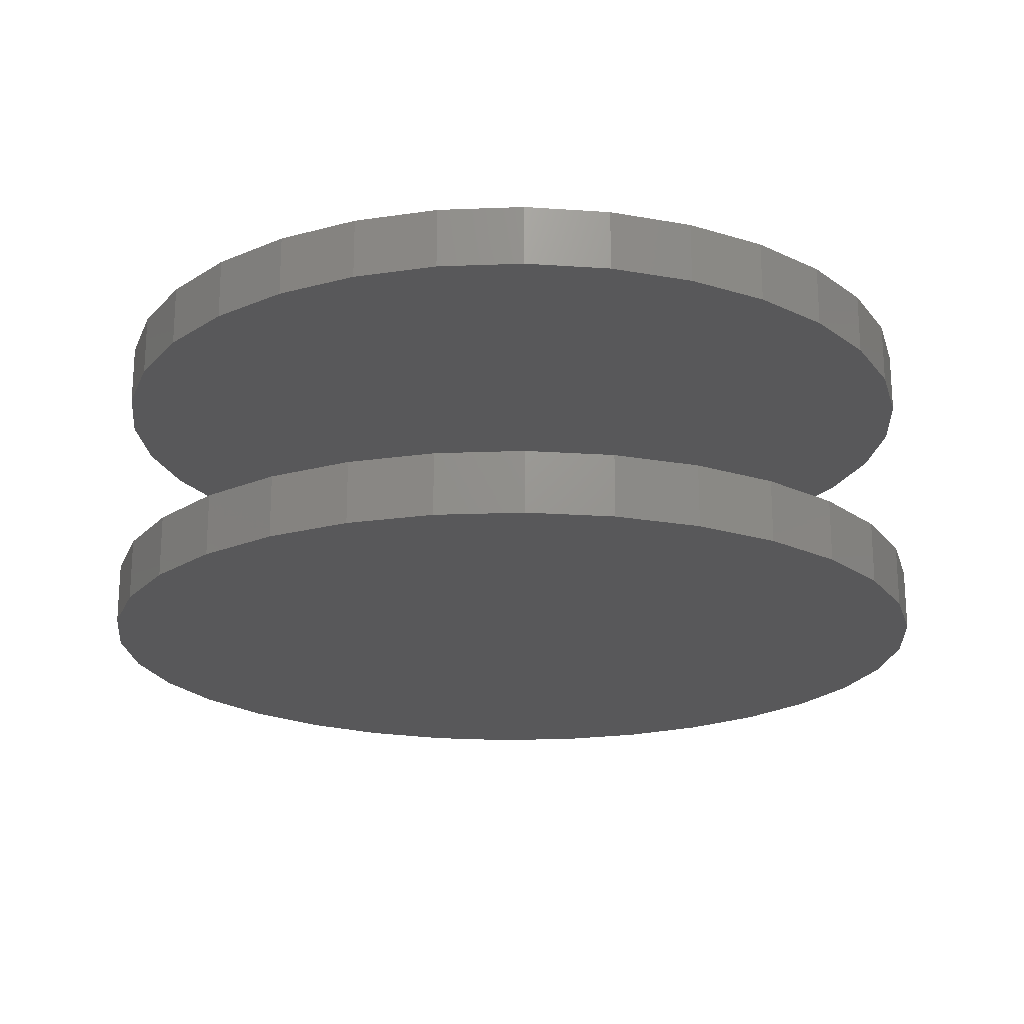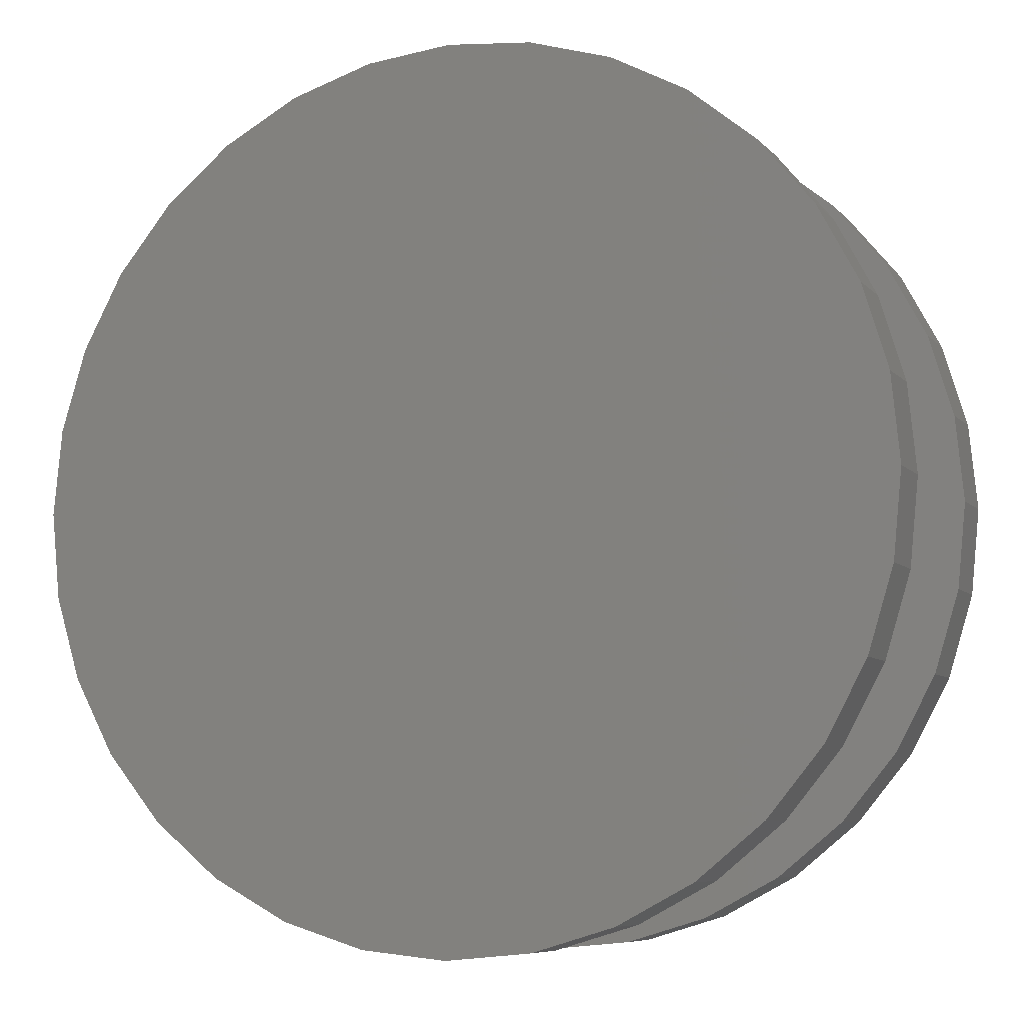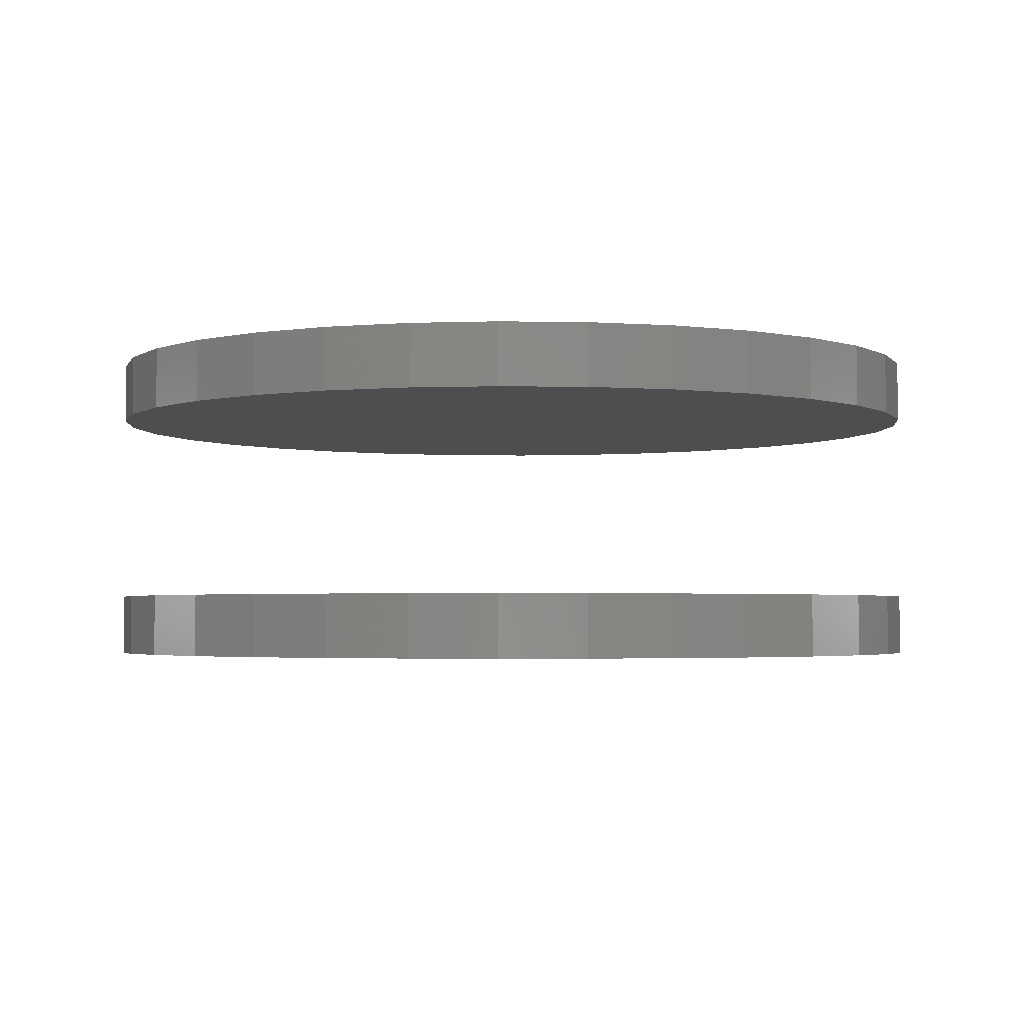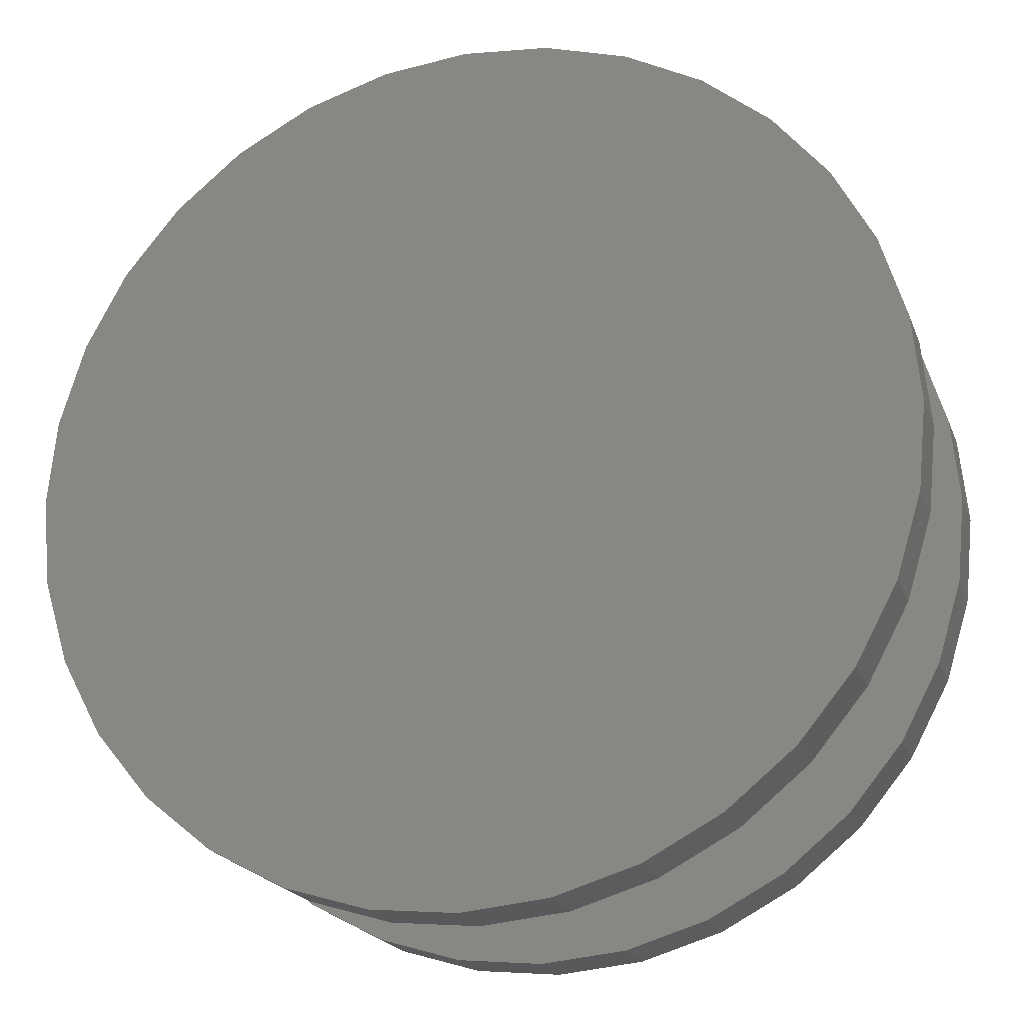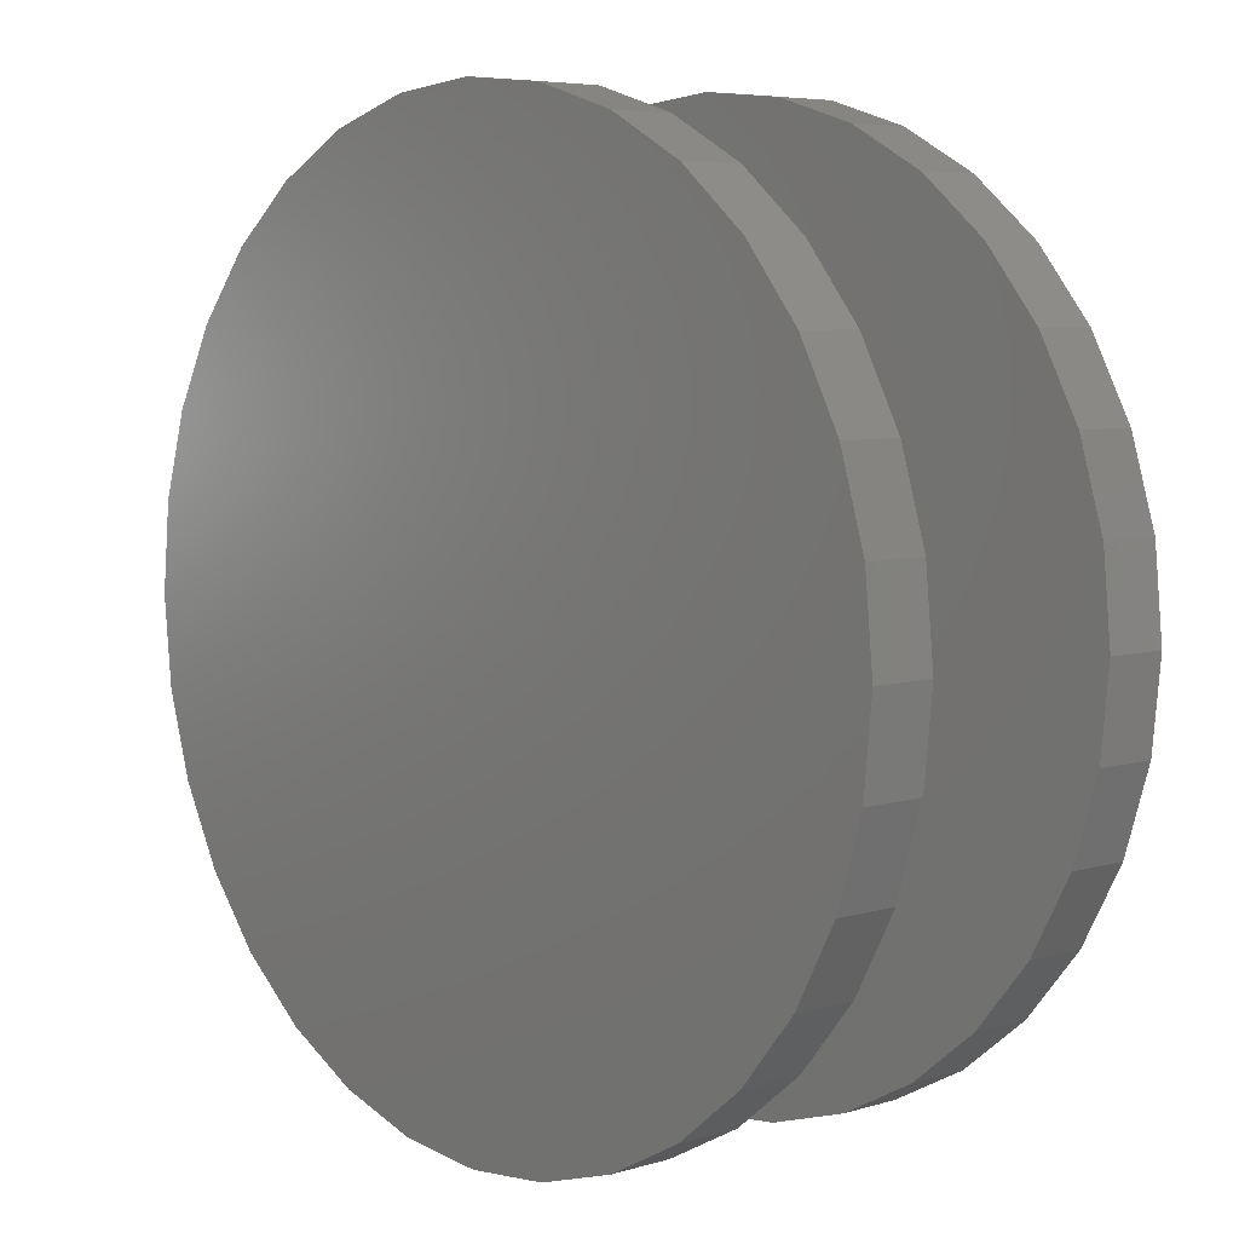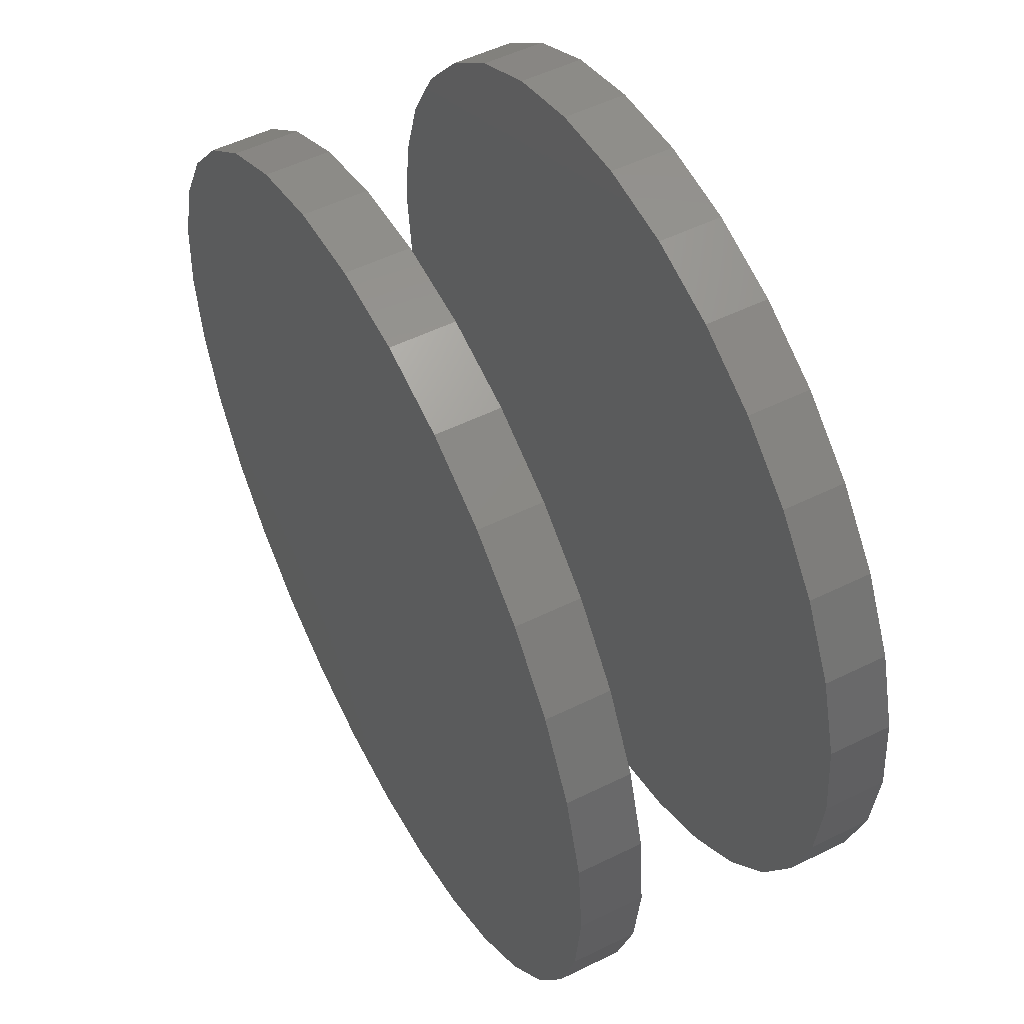
<metadata>
{"format":"stl","ext":"stl","renderer":"f3d","projection":"perspective","resolution":1024,"background":"white","views":[{"elev":-20.0,"azim":77.2,"up":"+Z"},{"elev":-7.5,"azim":22.7,"up":"+Y"},{"elev":-2.8,"azim":125.5,"up":"+Z"},{"elev":-20.8,"azim":-162.7,"up":"+Y"},{"elev":6.1,"azim":-132.0,"up":"+Y"},{"elev":53.3,"azim":-117.7,"up":"+Y"}]}
</metadata>
<code>
# stl→obj: 128 verts, 248 faces
v 0.3395 0.007895 -0.2109
v 0.3395 0.007895 -0.1641
v 0.3331 -0.05679 -0.2109
v 0.3331 -0.05679 -0.1641
v 0.3142 -0.119 -0.2109
v 0.3142 -0.119 -0.1641
v 0.2836 -0.1763 -0.2109
v 0.2836 -0.1763 -0.1641
v 0.2424 -0.2266 -0.2109
v 0.2424 -0.2266 -0.1641
v 0.1921 -0.2678 -0.2109
v 0.1921 -0.2678 -0.1641
v 0.1348 -0.2984 -0.2109
v 0.1348 -0.2984 -0.1641
v 0.07258 -0.3173 -0.2109
v 0.07258 -0.3173 -0.1641
v 0.007895 -0.3237 -0.2109
v 0.007895 -0.3237 -0.1641
v -0.05679 -0.3173 -0.2109
v -0.05679 -0.3173 -0.1641
v -0.119 -0.2984 -0.2109
v -0.119 -0.2984 -0.1641
v -0.1763 -0.2678 -0.2109
v -0.1763 -0.2678 -0.1641
v -0.2266 -0.2266 -0.2109
v -0.2266 -0.2266 -0.1641
v -0.2678 -0.1763 -0.2109
v -0.2678 -0.1763 -0.1641
v -0.2984 -0.119 -0.2109
v -0.2984 -0.119 -0.1641
v -0.3173 -0.05679 -0.2109
v -0.3173 -0.05679 -0.1641
v -0.3237 0.007895 -0.2109
v -0.3237 0.007895 -0.1641
v 0.3395 0.007895 -0.01562
v 0.3395 0.007895 0.03125
v 0.3331 -0.05679 -0.01562
v 0.3331 -0.05679 0.03125
v 0.3142 -0.119 -0.01562
v 0.3142 -0.119 0.03125
v 0.2836 -0.1763 -0.01562
v 0.2836 -0.1763 0.03125
v 0.2424 -0.2266 -0.01562
v 0.2424 -0.2266 0.03125
v 0.1921 -0.2678 -0.01562
v 0.1921 -0.2678 0.03125
v 0.1348 -0.2984 -0.01562
v 0.1348 -0.2984 0.03125
v 0.07258 -0.3173 -0.01562
v 0.07258 -0.3173 0.03125
v 0.007895 -0.3237 -0.01562
v 0.007895 -0.3237 0.03125
v -0.05679 -0.3173 -0.01562
v -0.05679 -0.3173 0.03125
v -0.119 -0.2984 -0.01562
v -0.119 -0.2984 0.03125
v -0.1763 -0.2678 -0.01562
v -0.1763 -0.2678 0.03125
v -0.2266 -0.2266 -0.01562
v -0.2266 -0.2266 0.03125
v -0.2678 -0.1763 -0.01562
v -0.2678 -0.1763 0.03125
v -0.2984 -0.119 -0.01562
v -0.2984 -0.119 0.03125
v -0.3173 -0.05679 -0.01562
v -0.3173 -0.05679 0.03125
v -0.3237 0.007895 -0.01562
v -0.3237 0.007895 0.03125
v -0.3173 0.07258 -0.2109
v -0.3173 0.07258 -0.1641
v -0.2984 0.1348 -0.2109
v -0.2984 0.1348 -0.1641
v -0.2678 0.1921 -0.2109
v -0.2678 0.1921 -0.1641
v -0.2266 0.2424 -0.2109
v -0.2266 0.2424 -0.1641
v -0.1763 0.2836 -0.2109
v -0.1763 0.2836 -0.1641
v -0.119 0.3142 -0.2109
v -0.119 0.3142 -0.1641
v -0.05679 0.3331 -0.2109
v -0.05679 0.3331 -0.1641
v 0.007895 0.3395 -0.2109
v 0.007895 0.3395 -0.1641
v 0.07258 0.3331 -0.2109
v 0.07258 0.3331 -0.1641
v 0.1348 0.3142 -0.2109
v 0.1348 0.3142 -0.1641
v 0.1921 0.2836 -0.2109
v 0.1921 0.2836 -0.1641
v 0.2424 0.2424 -0.2109
v 0.2424 0.2424 -0.1641
v 0.2836 0.1921 -0.2109
v 0.2836 0.1921 -0.1641
v 0.3142 0.1348 -0.2109
v 0.3142 0.1348 -0.1641
v 0.3331 0.07258 -0.2109
v 0.3331 0.07258 -0.1641
v -0.3173 0.07258 -0.01562
v -0.3173 0.07258 0.03125
v -0.2984 0.1348 -0.01562
v -0.2984 0.1348 0.03125
v -0.2678 0.1921 -0.01562
v -0.2678 0.1921 0.03125
v -0.2266 0.2424 -0.01562
v -0.2266 0.2424 0.03125
v -0.1763 0.2836 -0.01562
v -0.1763 0.2836 0.03125
v -0.119 0.3142 -0.01562
v -0.119 0.3142 0.03125
v -0.05679 0.3331 -0.01562
v -0.05679 0.3331 0.03125
v 0.007895 0.3395 -0.01562
v 0.007895 0.3395 0.03125
v 0.07258 0.3331 -0.01562
v 0.07258 0.3331 0.03125
v 0.1348 0.3142 -0.01562
v 0.1348 0.3142 0.03125
v 0.1921 0.2836 -0.01562
v 0.1921 0.2836 0.03125
v 0.2424 0.2424 -0.01562
v 0.2424 0.2424 0.03125
v 0.2836 0.1921 -0.01562
v 0.2836 0.1921 0.03125
v 0.3142 0.1348 -0.01562
v 0.3142 0.1348 0.03125
v 0.3331 0.07258 -0.01562
v 0.3331 0.07258 0.03125
f 1 2 3
f 3 2 4
f 3 4 5
f 5 4 6
f 5 6 7
f 7 6 8
f 7 8 9
f 9 8 10
f 9 10 11
f 11 10 12
f 11 12 13
f 13 12 14
f 13 14 15
f 15 14 16
f 15 16 17
f 17 16 18
f 17 18 19
f 19 18 20
f 19 20 21
f 21 20 22
f 21 22 23
f 23 22 24
f 23 24 25
f 25 24 26
f 25 26 27
f 27 26 28
f 27 28 29
f 29 28 30
f 29 30 31
f 31 30 32
f 31 32 33
f 33 32 34
f 35 36 37
f 37 36 38
f 37 38 39
f 39 38 40
f 39 40 41
f 41 40 42
f 41 42 43
f 43 42 44
f 43 44 45
f 45 44 46
f 45 46 47
f 47 46 48
f 47 48 49
f 49 48 50
f 49 50 51
f 51 50 52
f 51 52 53
f 53 52 54
f 53 54 55
f 55 54 56
f 55 56 57
f 57 56 58
f 57 58 59
f 59 58 60
f 59 60 61
f 61 60 62
f 61 62 63
f 63 62 64
f 63 64 65
f 65 64 66
f 65 66 67
f 67 66 68
f 33 34 69
f 69 34 70
f 69 70 71
f 71 70 72
f 71 72 73
f 73 72 74
f 73 74 75
f 75 74 76
f 75 76 77
f 77 76 78
f 77 78 79
f 79 78 80
f 79 80 81
f 81 80 82
f 81 82 83
f 83 82 84
f 83 84 85
f 85 84 86
f 85 86 87
f 87 86 88
f 87 88 89
f 89 88 90
f 89 90 91
f 91 90 92
f 91 92 93
f 93 92 94
f 93 94 95
f 95 94 96
f 95 96 97
f 97 96 98
f 97 98 1
f 1 98 2
f 67 68 99
f 99 68 100
f 99 100 101
f 101 100 102
f 101 102 103
f 103 102 104
f 103 104 105
f 105 104 106
f 105 106 107
f 107 106 108
f 107 108 109
f 109 108 110
f 109 110 111
f 111 110 112
f 111 112 113
f 113 112 114
f 113 114 115
f 115 114 116
f 115 116 117
f 117 116 118
f 117 118 119
f 119 118 120
f 119 120 121
f 121 120 122
f 121 122 123
f 123 122 124
f 123 124 125
f 125 124 126
f 125 126 127
f 127 126 128
f 127 128 35
f 35 128 36
f 113 115 111
f 51 53 49
f 49 53 55
f 49 55 47
f 47 55 57
f 47 57 45
f 45 57 59
f 45 59 43
f 43 59 61
f 43 61 41
f 41 61 63
f 41 63 39
f 39 63 65
f 39 65 37
f 37 65 67
f 37 67 35
f 35 67 99
f 35 99 127
f 127 99 101
f 127 101 125
f 125 101 103
f 125 103 123
f 123 103 105
f 123 105 121
f 121 105 107
f 121 107 119
f 119 107 109
f 119 109 117
f 117 109 111
f 117 111 115
f 82 86 84
f 86 82 88
f 88 82 80
f 88 80 90
f 90 80 78
f 90 78 92
f 92 78 76
f 92 76 94
f 94 76 74
f 94 74 96
f 96 74 72
f 96 72 98
f 98 72 70
f 98 70 2
f 2 70 34
f 2 34 4
f 4 34 32
f 4 32 6
f 6 32 30
f 6 30 8
f 8 30 28
f 8 28 10
f 10 28 26
f 10 26 12
f 12 26 24
f 12 24 14
f 14 24 22
f 14 22 16
f 16 22 20
f 16 20 18
f 112 116 114
f 116 112 118
f 118 112 110
f 118 110 120
f 120 110 108
f 120 108 122
f 122 108 106
f 122 106 124
f 124 106 104
f 124 104 126
f 126 104 102
f 126 102 128
f 128 102 100
f 128 100 36
f 36 100 68
f 36 68 38
f 38 68 66
f 38 66 40
f 40 66 64
f 40 64 42
f 42 64 62
f 42 62 44
f 44 62 60
f 44 60 46
f 46 60 58
f 46 58 48
f 48 58 56
f 48 56 50
f 50 56 54
f 50 54 52
f 83 85 81
f 17 19 15
f 15 19 21
f 15 21 13
f 13 21 23
f 13 23 11
f 11 23 25
f 11 25 9
f 9 25 27
f 9 27 7
f 7 27 29
f 7 29 5
f 5 29 31
f 5 31 3
f 3 31 33
f 3 33 1
f 1 33 69
f 1 69 97
f 97 69 71
f 97 71 95
f 95 71 73
f 95 73 93
f 93 73 75
f 93 75 91
f 91 75 77
f 91 77 89
f 89 77 79
f 89 79 87
f 87 79 81
f 87 81 85

</code>
